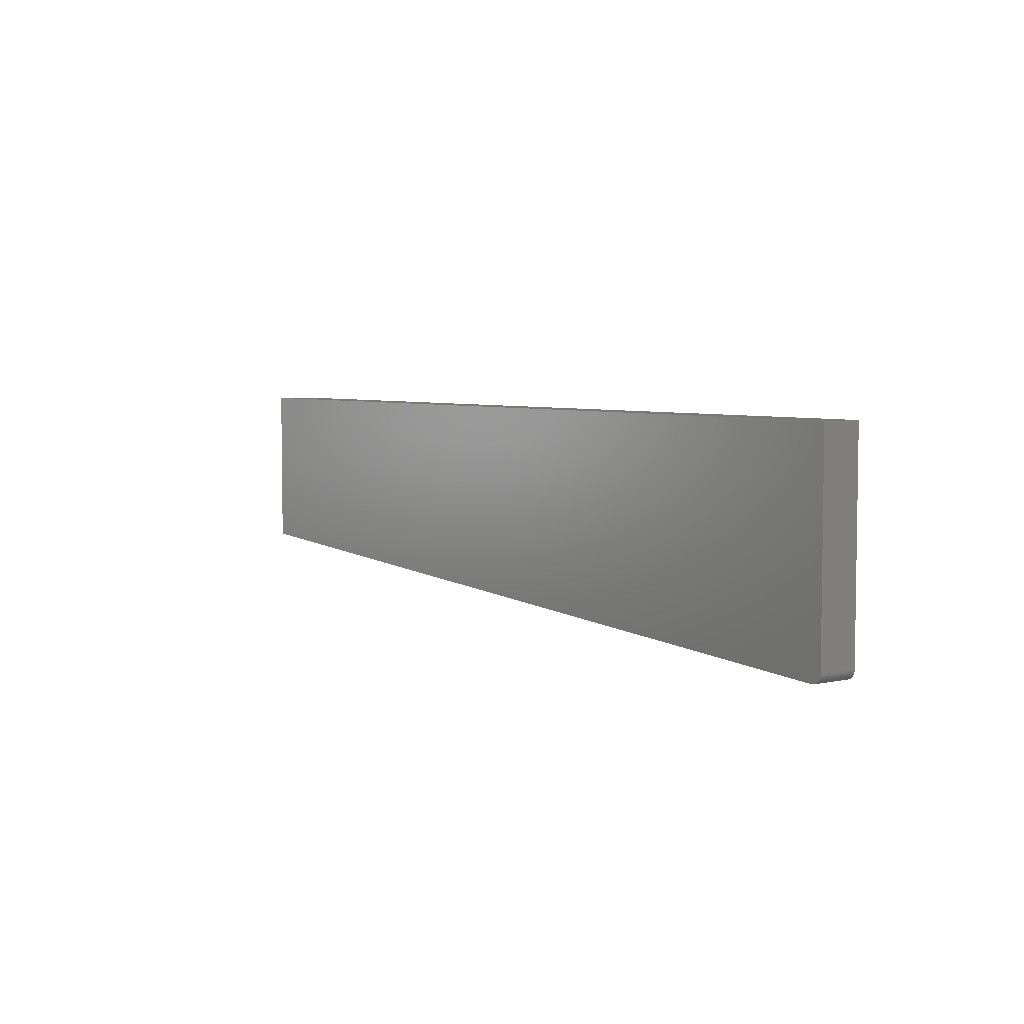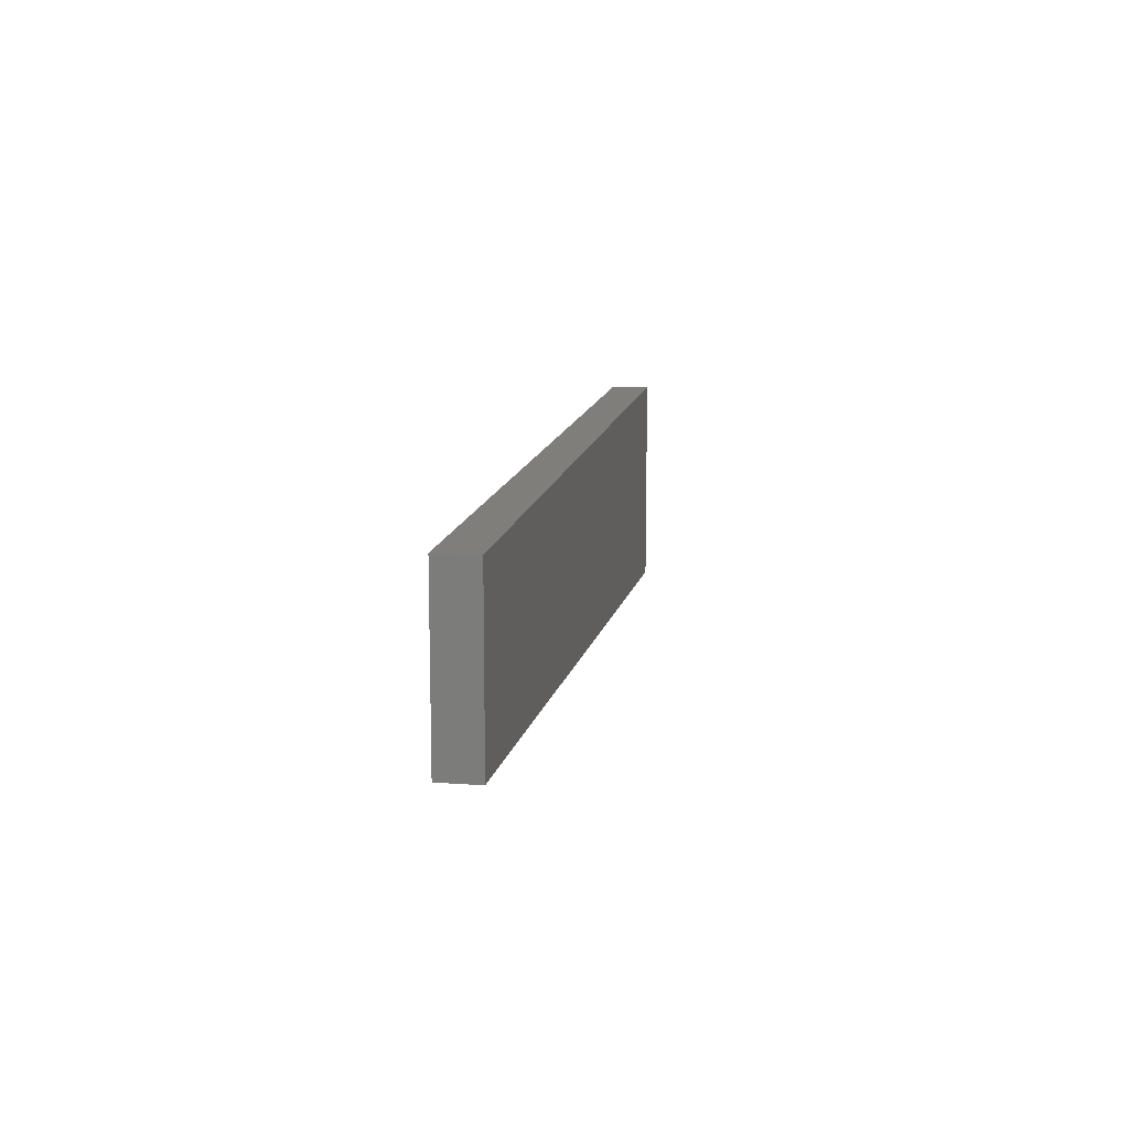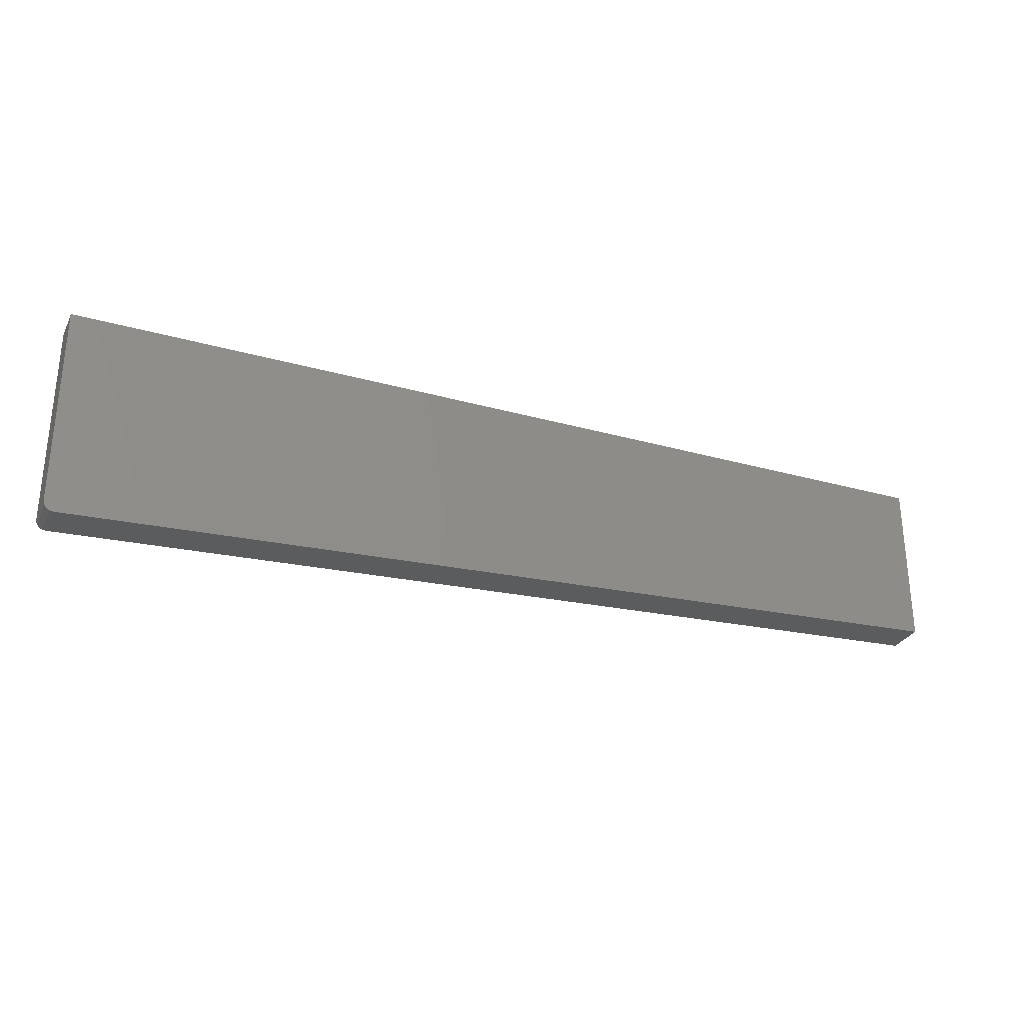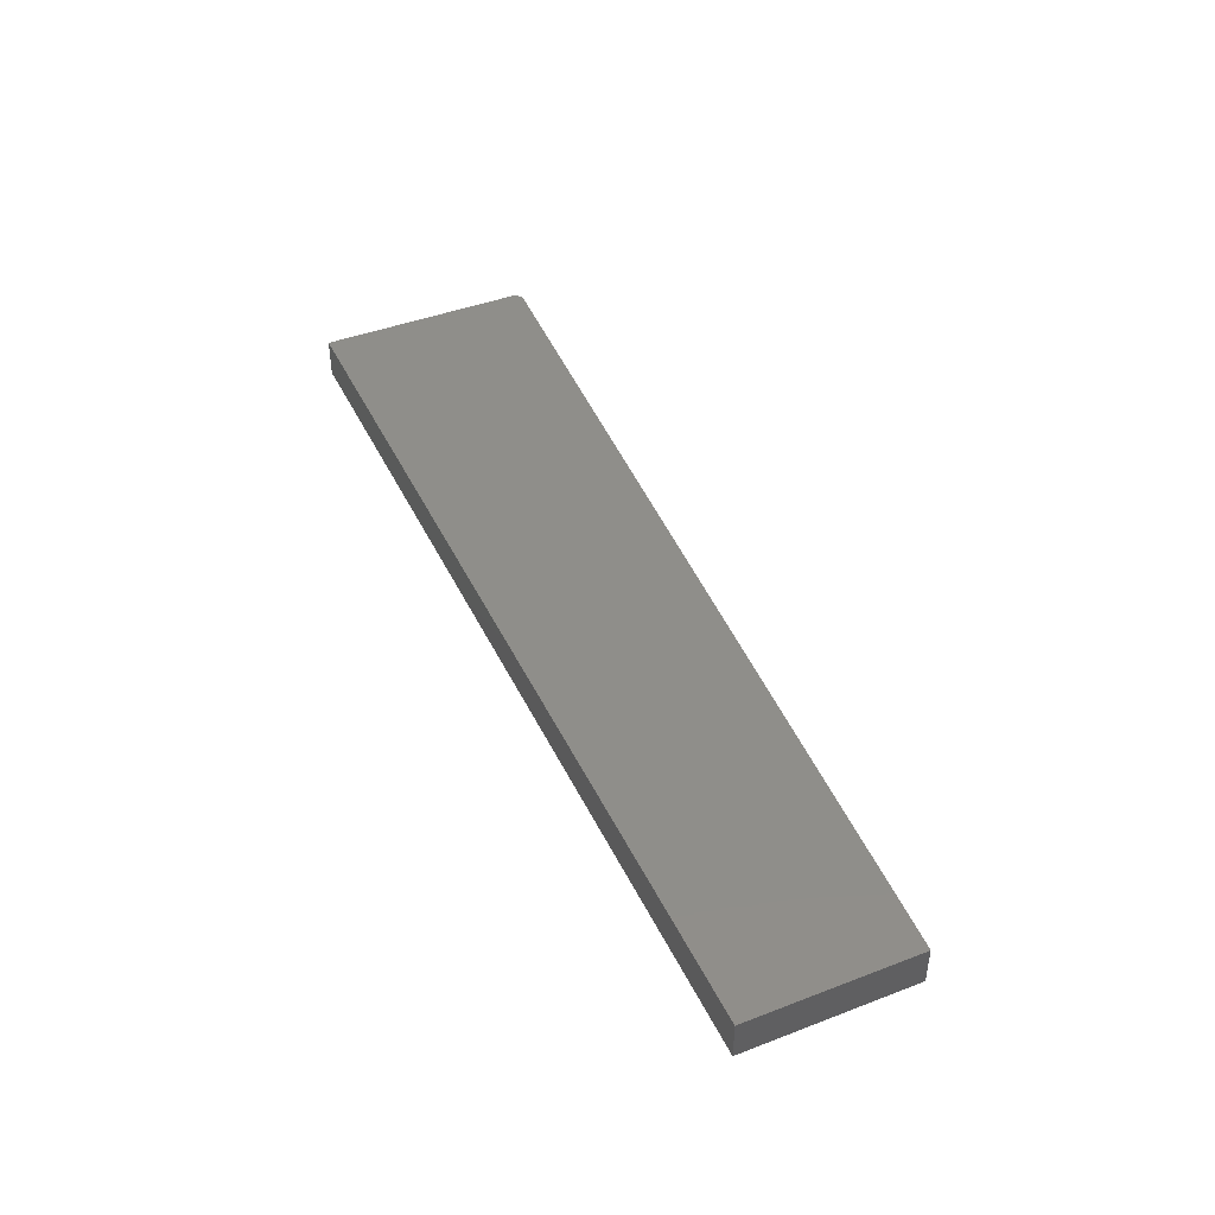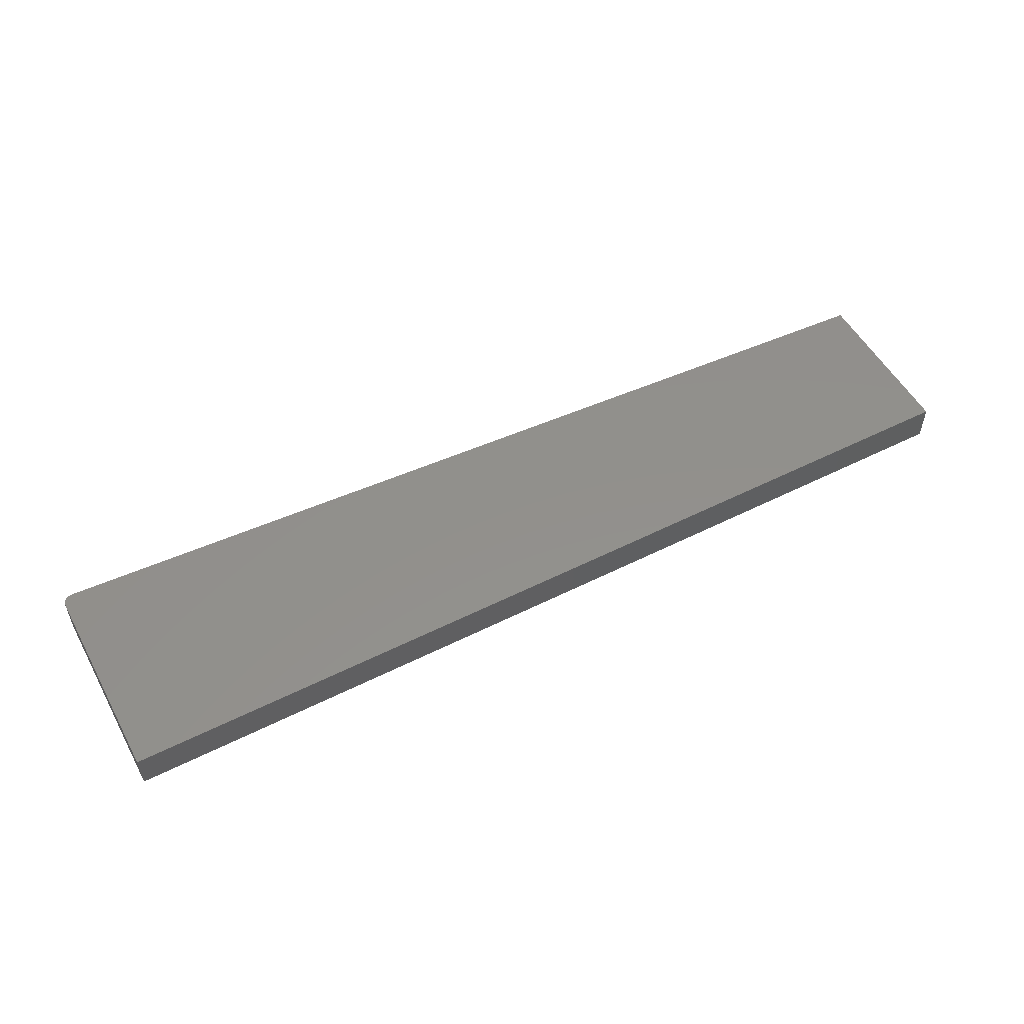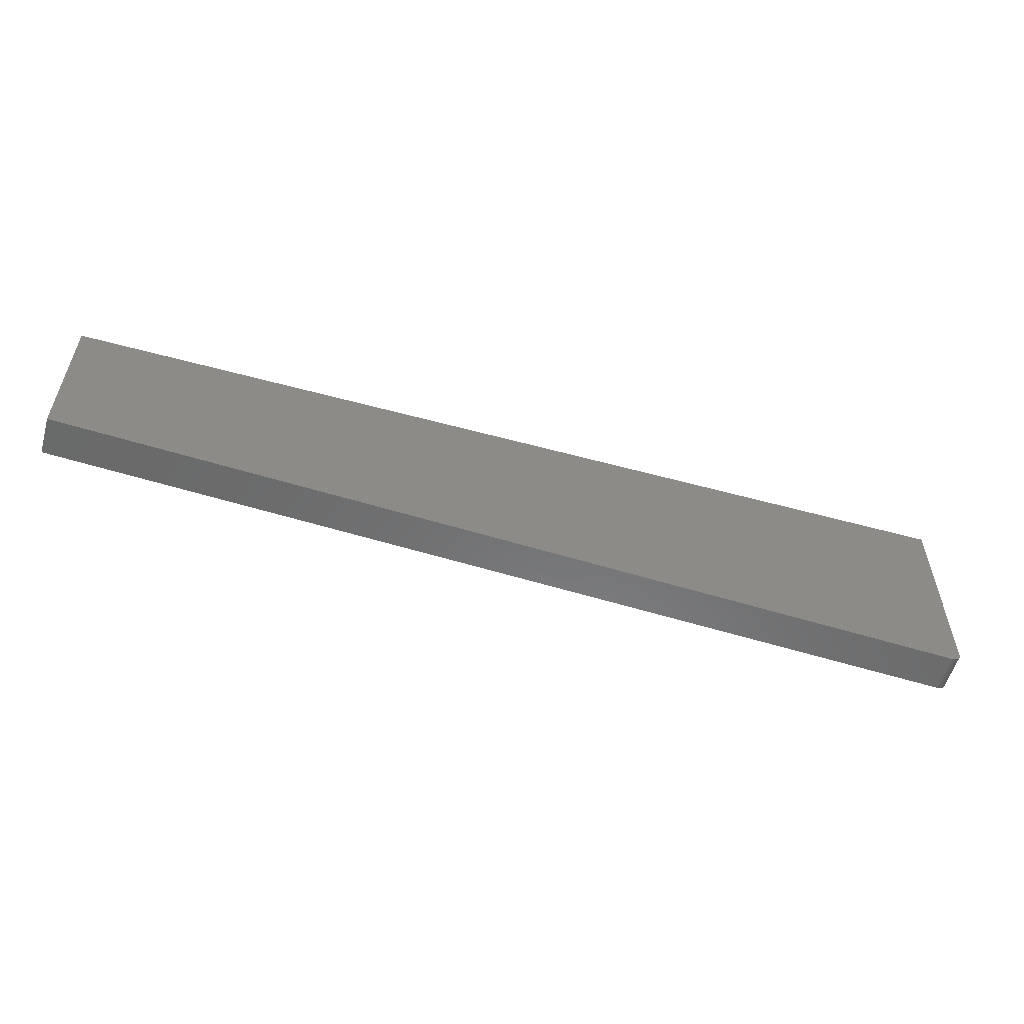
<metadata>
{"format":"stl","ext":"stl","renderer":"f3d","projection":"perspective","resolution":1024,"background":"white","views":[{"elev":5.0,"azim":55.1,"up":"+Y"},{"elev":12.3,"azim":-80.7,"up":"+Y"},{"elev":-29.3,"azim":157.5,"up":"+Y"},{"elev":43.3,"azim":-114.3,"up":"+Z"},{"elev":53.1,"azim":151.8,"up":"+Z"},{"elev":-56.2,"azim":-15.9,"up":"+Y"}]}
</metadata>
<code>
# stl→obj: 26 verts, 48 faces
v 0.75 -0.1641 0.01562
v 0.7489 -0.1681 0.01562
v 0.7499 -0.1655 0.01562
v 0.7495 -0.1668 0.01562
v 0.747 -0.1702 0.01562
v 0.7418 -0.1719 0.01562
v 0.7432 -0.1718 0.01562
v 0.7446 -0.1715 0.01562
v 0.7459 -0.171 0.01562
v 0 -0.1328 0.01562
v 0.7481 -0.1692 0.01562
v 0.75 0.001398 0.01562
v 0 0.001398 0.01562
v 0.7499 -0.1655 -0.01562
v 0.7489 -0.1681 -0.01562
v 0.75 -0.1641 -0.01562
v 0.7495 -0.1668 -0.01562
v 0.747 -0.1702 -0.01562
v 0.7459 -0.171 -0.01562
v 0.7446 -0.1715 -0.01562
v 0.7432 -0.1718 -0.01562
v 0.7418 -0.1719 -0.01562
v 0 -0.1328 -0.01562
v 0 0.001398 -0.01562
v 0.75 0.001398 -0.01562
v 0.7481 -0.1692 -0.01562
f 1 2 3
f 2 4 3
f 5 6 7
f 5 7 8
f 5 8 9
f 10 6 5
f 10 5 11
f 10 11 2
f 10 2 1
f 10 1 12
f 10 12 13
f 14 15 16
f 14 17 15
f 18 19 20
f 18 20 21
f 18 21 22
f 23 24 25
f 23 25 16
f 23 16 15
f 23 15 26
f 23 26 18
f 23 18 22
f 1 16 12
f 12 16 25
f 10 23 6
f 6 23 22
f 16 1 14
f 14 1 3
f 14 3 17
f 17 3 4
f 17 4 15
f 15 4 2
f 15 2 26
f 26 2 11
f 26 11 18
f 18 11 5
f 18 5 19
f 19 5 9
f 19 9 20
f 20 9 8
f 20 8 21
f 21 8 7
f 21 7 22
f 22 7 6
f 13 24 10
f 10 24 23
f 12 25 13
f 13 25 24

</code>
